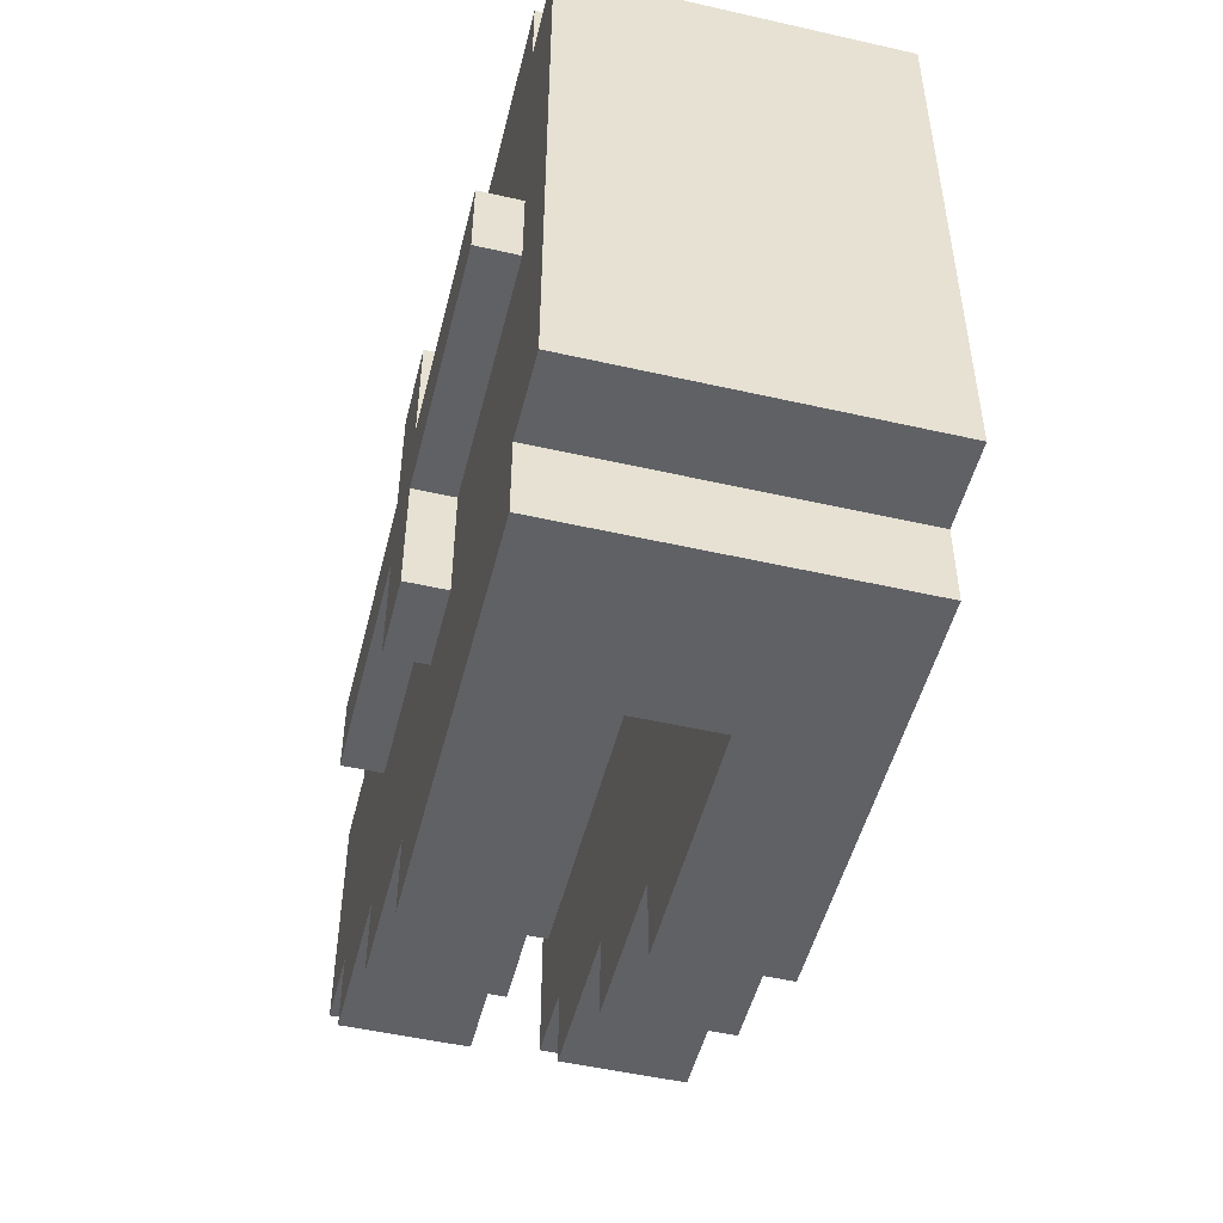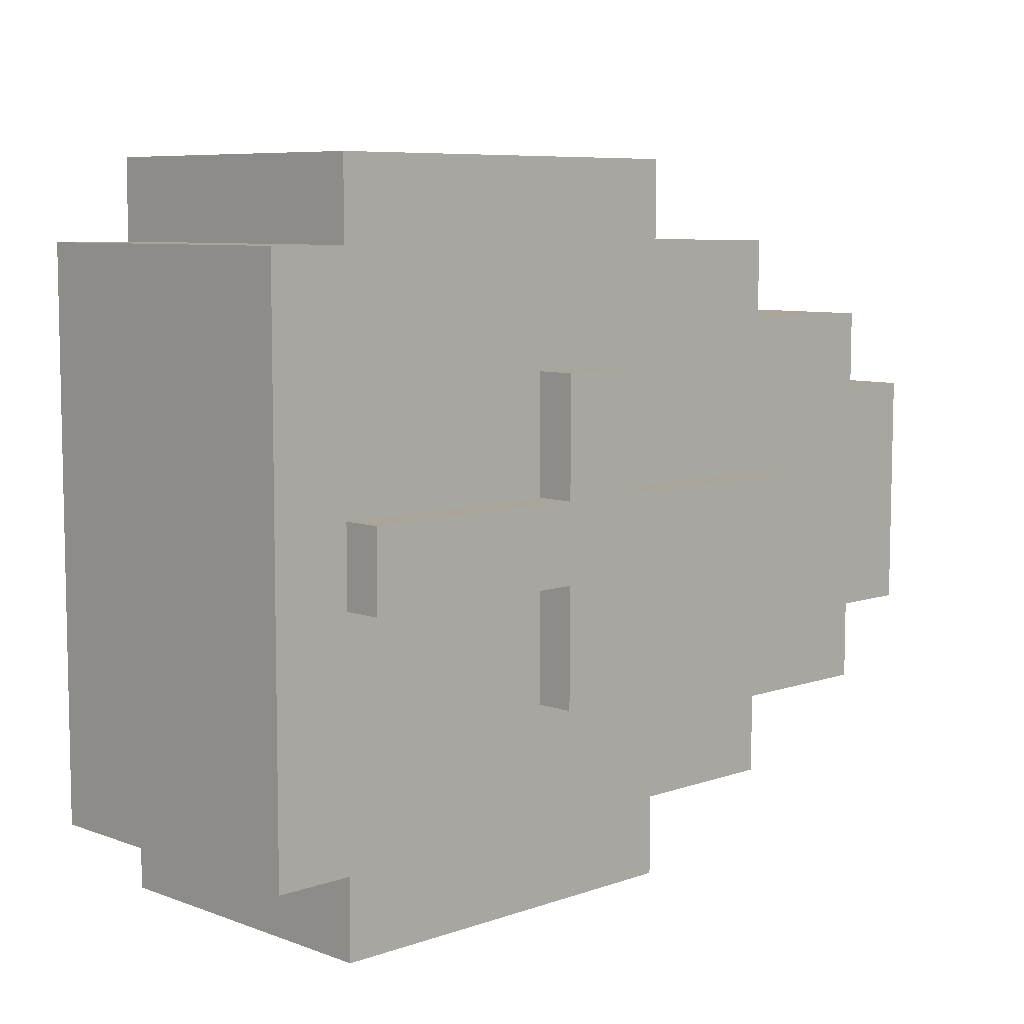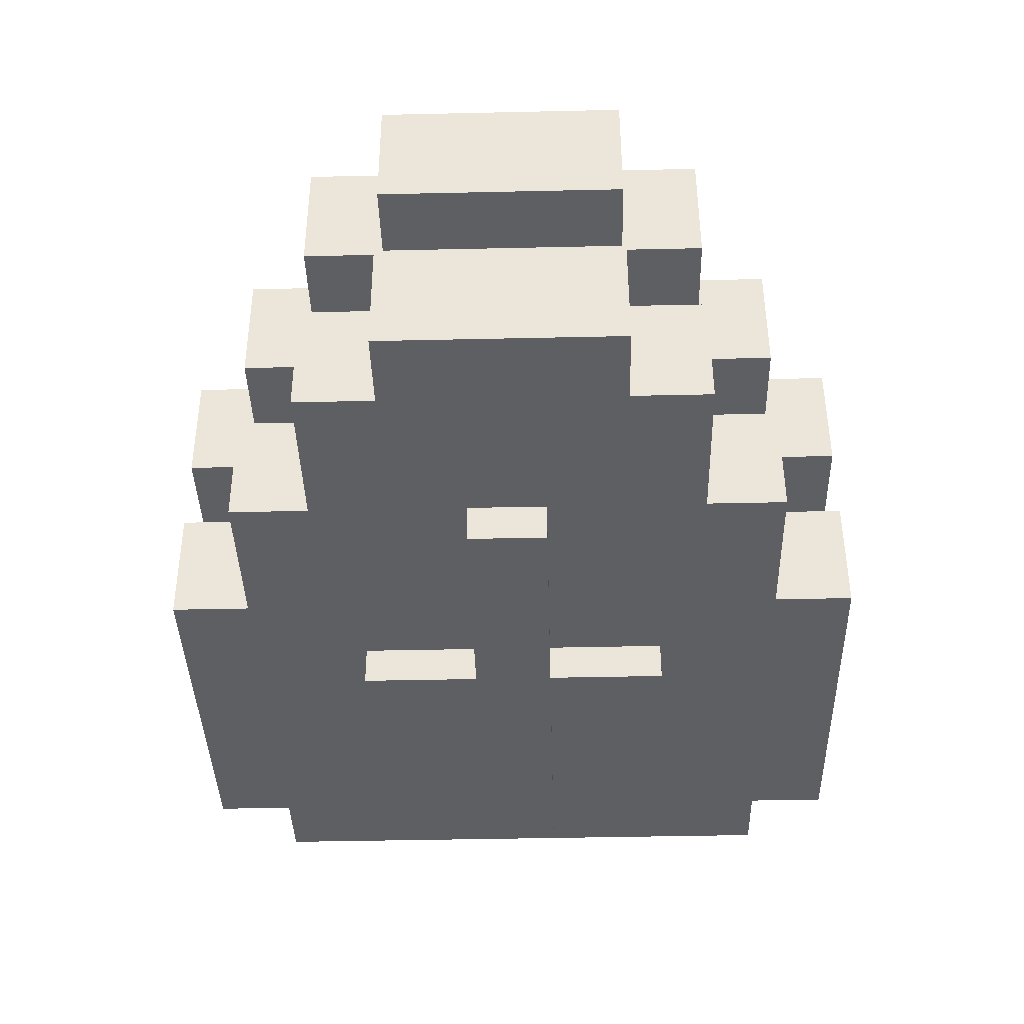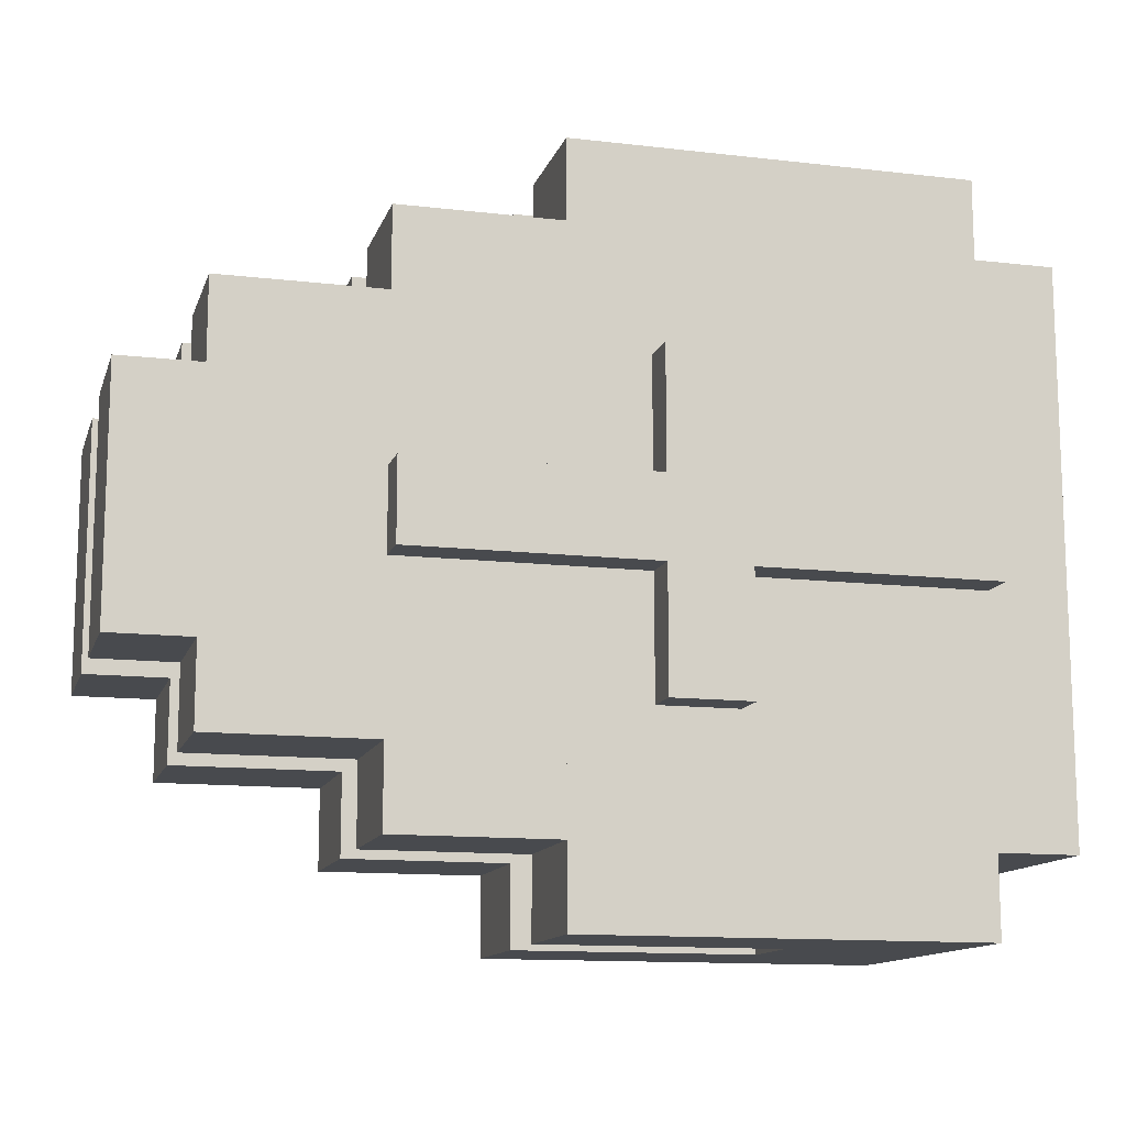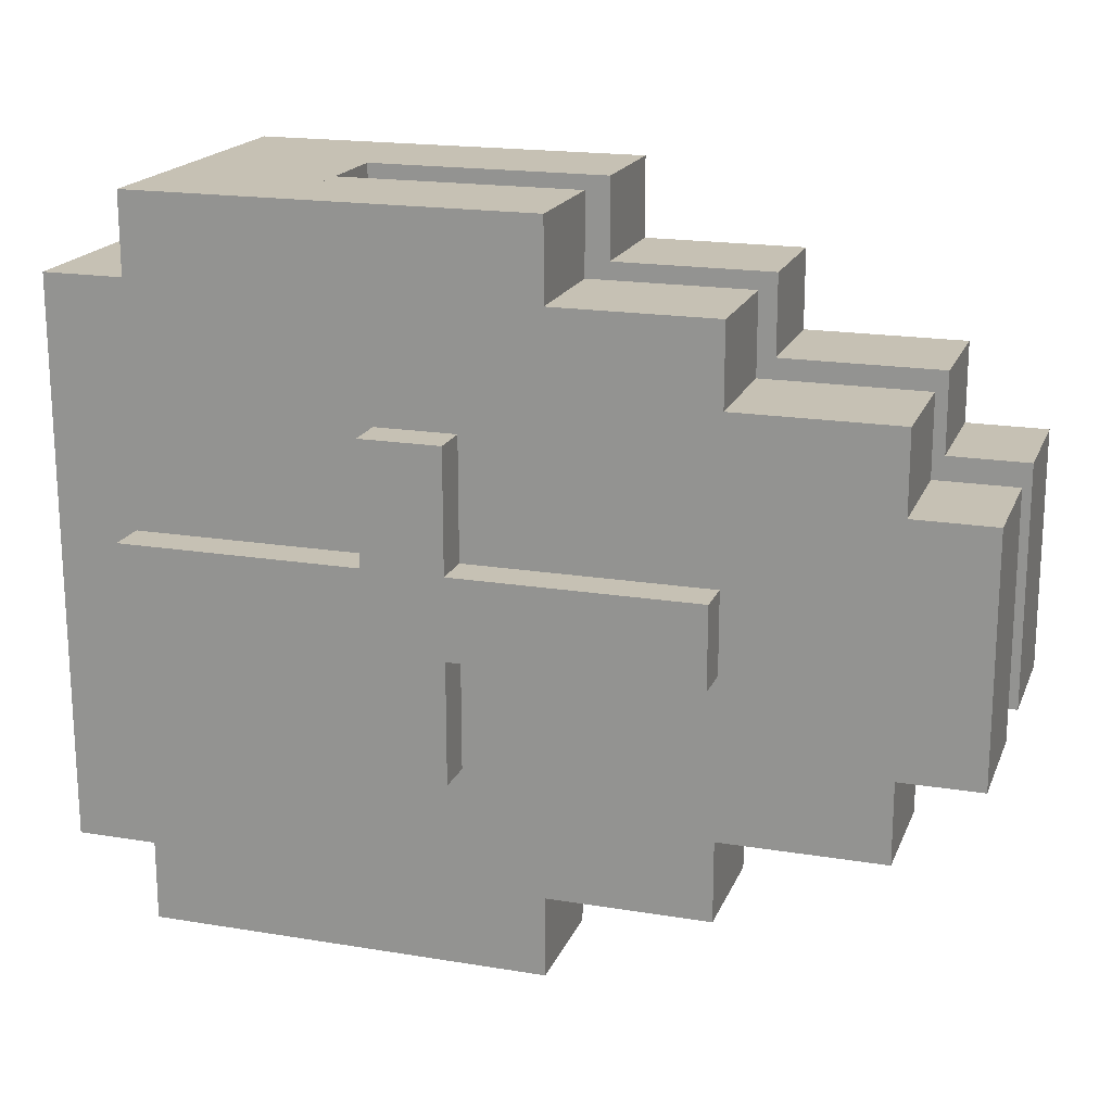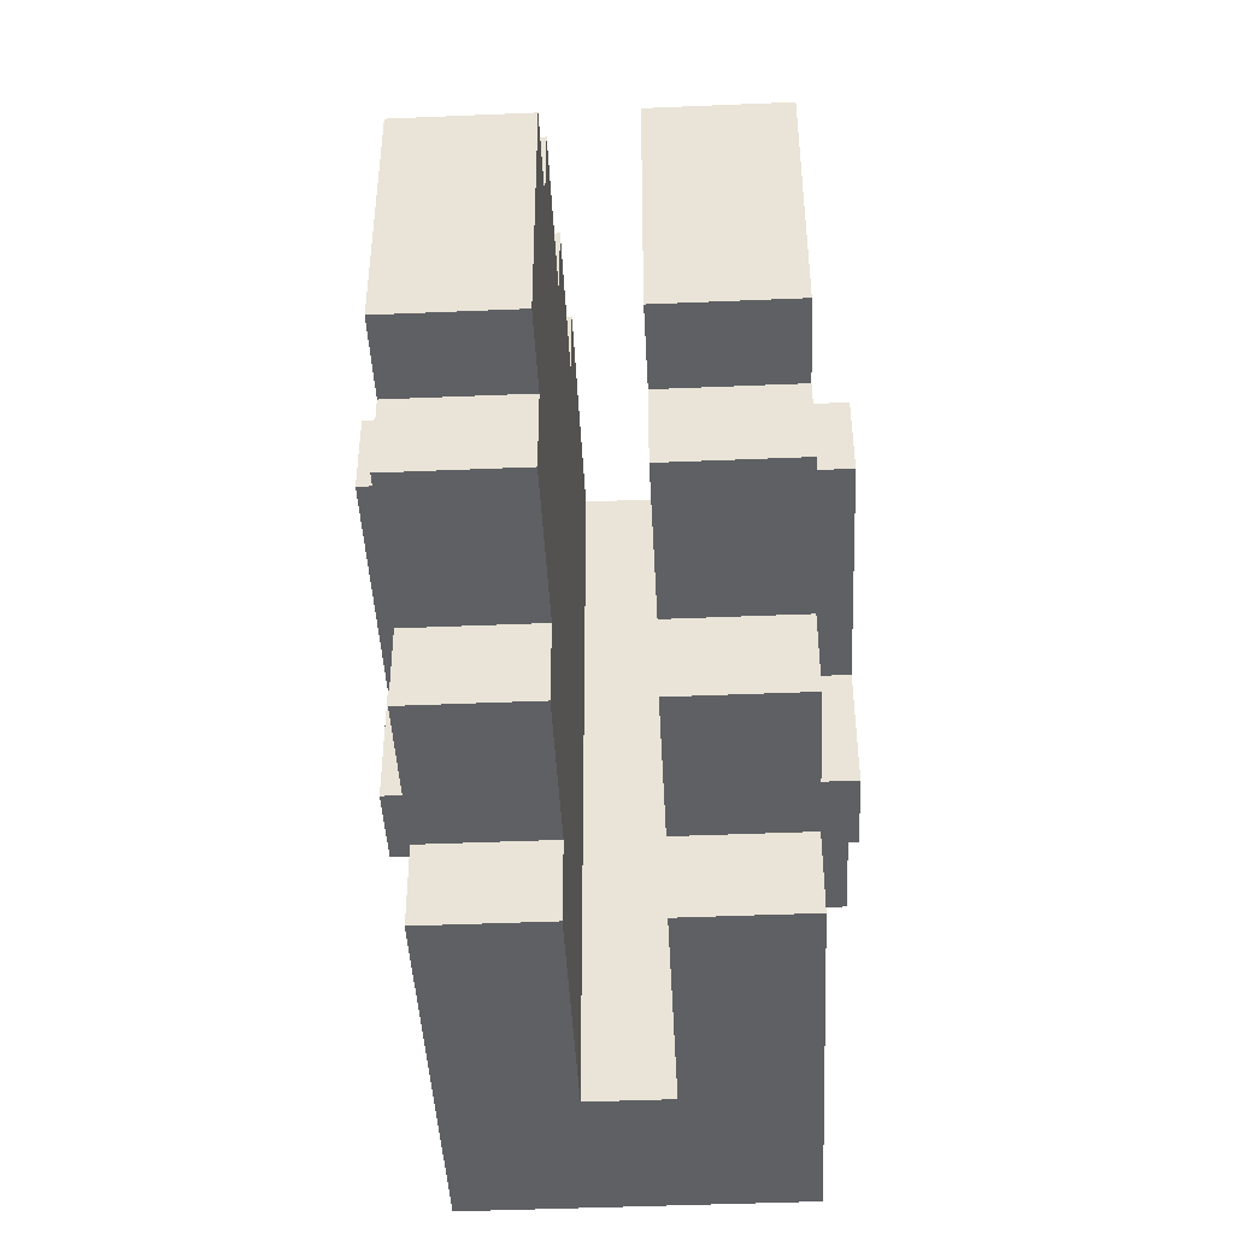
<metadata>
{"format":"obj","ext":"obj","renderer":"f3d","projection":"perspective","resolution":1024,"background":"white","views":[{"elev":-50.1,"azim":-104.1,"up":"+Z"},{"elev":7.5,"azim":-44.6,"up":"+Z"},{"elev":-39.9,"azim":91.5,"up":"+Y"},{"elev":-12.8,"azim":164.7,"up":"+Z"},{"elev":18.4,"azim":17.5,"up":"+Z"},{"elev":-44.4,"azim":92.6,"up":"+Z"}]}
</metadata>
<code>
v -5.387 8.074 -14.03
v -1.387 8.065 -14.03
v -1.414 -3.928 -18.05
v -1.387 8.072 -18.03
v -5.414 -3.926 -14.05
v 2.613 8.063 -18.03
v 6.604 4.054 -18.03
v 6.586 -3.946 -18.05
v 18.61 8.026 -18.03
v 18.6 4.026 -18.03
v 18.6 4.02 -14.03
v 18.6 4.013 -10.03
v 18.61 8.013 -10.03
v 18.6 2.026 -18.04
v 18.6 2.02 -14.04
v 18.59 -3.98 -14.05
v 18.59 -1.974 -18.04
v 18.59 -1.98 -14.04
v 6.599 2.054 -18.04
v 6.59 -1.946 -18.04
v -5.387 8.054 -2.026
v -1.387 8.045 -2.026
v -1.387 8.039 1.974
v -5.387 8.028 13.97
v -1.387 8.019 13.97
v 2.613 8.01 13.97
v -1.387 8.012 17.97
v 14.61 8.009 -2.026
v 14.61 8.016 -6.026
v 10.61 8.028 -8.026
v 10.61 8.025 -6.026
v 6.585 -4.006 17.95
v 6.604 3.994 17.97
v 18.59 -4.026 13.95
v 18.59 -4.033 17.95
v 18.59 -2.026 13.96
v 18.59 -2.033 17.96
v 18.61 7.967 17.97
v 6.599 1.994 17.96
v 18.6 1.967 17.96
v 6.59 -2.006 17.96
v 18.61 7.974 13.97
v 18.6 1.974 13.96
v 10.61 8.018 -2.026
v 10.61 8.012 1.974
v 10.61 8.005 5.974
v 14.61 7.996 5.974
v 14.61 7.993 7.974
v 26.59 -3.998 -14.05
v 26.59 -4.005 -10.05
v 26.59 -1.998 -14.04
v 26.59 -2.005 -10.04
v 26.61 8.002 -14.03
v 26.6 2.002 -14.04
v 26.61 7.995 -10.03
v 26.6 1.995 -10.04
v 18.61 8.02 -14.03
v 34.61 7.977 -10.03
v 34.6 3.977 -10.03
v 34.6 3.97 -6.033
v 34.6 3.964 -2.033
v 34.61 7.964 -2.026
v 34.61 7.97 -6.026
v 34.6 1.977 -10.04
v 34.6 1.97 -6.036
v 34.59 -4.023 -10.05
v 34.59 -4.03 -6.046
v 34.59 -2.023 -10.04
v 34.59 -2.03 -6.043
v 26.61 7.969 5.974
v 26.6 3.969 5.967
v 26.6 3.962 9.967
v 26.6 3.955 13.97
v 26.61 7.955 13.97
v 26.61 7.962 9.974
v 26.6 1.962 9.964
v 26.6 1.955 13.96
v 26.59 -4.038 9.954
v 26.59 -4.045 13.95
v 26.59 -2.038 9.957
v 26.59 -2.045 13.96
v 34.59 -2.05 5.957
v 34.59 -2.056 9.957
v 34.61 7.95 5.974
v 34.6 1.95 5.964
v 34.61 7.944 9.974
v 34.6 1.944 9.964
v 38.59 -2.039 -6.043
v 38.59 -4.039 -6.046
v 38.59 -2.059 5.957
v 38.61 7.941 5.974
v 38.61 7.961 -6.026
v 38.6 1.961 -6.036
v 38.6 1.941 5.964
v 26.61 7.975 1.974
v 26.61 7.982 -2.026
v 14.61 8.002 1.974
v -1.383 10.04 1.977
v -1.383 10.05 -2.023
v 14.62 10.02 -8.023
v 10.62 10.03 -8.023
v 14.61 8.019 -8.026
v 10.62 10.02 -2.023
v 14.62 10.01 -2.023
v 14.62 9.993 7.977
v 10.62 10 7.977
v 10.61 8.002 7.974
v 10.62 10.01 1.977
v 14.62 10 1.977
v 26.62 9.982 -2.023
v 26.62 9.975 1.977
v -1.424 -7.935 -14.05
v -5.423 -7.926 -14.05
v -5.424 -7.932 -10.05
v -1.423 -7.928 -18.05
v 18.58 -7.974 -18.05
v 18.58 -7.98 -14.05
v -5.424 -7.959 5.947
v -1.424 -7.955 -2.053
v -1.424 -7.961 1.947
v 2.576 -7.99 13.95
v -1.424 -7.981 13.95
v -5.424 -7.972 13.95
v -1.424 -7.988 17.95
v 14.58 -7.984 -6.053
v 14.58 -7.991 -2.053
v 10.58 -7.972 -8.053
v 10.58 -7.975 -6.053
v 18.58 -8.026 13.95
v 18.58 -8.033 17.95
v 10.58 -7.982 -2.053
v 10.58 -7.988 1.947
v 10.58 -7.995 5.947
v 14.58 -8.007 7.947
v 14.58 -8.004 5.947
v 26.58 -7.998 -14.05
v 26.58 -8.005 -10.05
v 34.58 -8.023 -10.05
v 34.58 -8.03 -6.053
v 34.58 -8.036 -2.053
v 34.59 -4.036 -2.046
v 26.58 -8.045 13.95
v 26.59 -4.031 5.954
v 26.58 -8.031 5.947
v 26.58 -8.038 9.947
v 34.58 -8.056 9.947
v 34.58 -8.05 5.947
v 38.58 -8.039 -6.053
v 38.58 -8.059 5.947
v 26.58 -8.018 -2.053
v 26.58 -8.025 1.947
v 14.58 -7.998 1.947
v -1.428 -9.961 1.944
v -1.428 -9.955 -2.056
v 14.58 -7.981 -8.053
v 14.57 -9.981 -8.056
v 10.57 -9.972 -8.056
v 10.57 -9.982 -2.056
v 14.57 -9.991 -2.056
v 14.57 -10.01 7.944
v 10.58 -7.998 7.947
v 10.57 -9.998 7.944
v 10.57 -9.988 1.944
v 14.57 -9.998 1.944
v 26.57 -10.02 -2.056
v 26.57 -10.02 1.944
o slot27
g slot27
f 114 118 24
f 113 114 24
f 136 126 117
f 137 150 126
f 136 137 126
f 152 151 144
f 145 142 152
f 144 145 152
f 135 152 142
f 134 135 142
f 129 121 134
f 142 129 134
f 85 87 56
f 65 85 56
f 87 76 56
f 80 68 52
f 69 68 80
f 82 69 80
f 80 83 82
f 19 14 15
f 43 40 19
f 15 43 19
f 40 39 19
f 41 17 20
f 18 17 41
f 36 18 41
f 41 37 36
f 21 1 5
f 5 24 21
f 32 7 33
f 32 8 7
f 96 57 13
f 55 53 57
f 96 55 57
f 54 43 15
f 76 77 43
f 56 76 43
f 54 56 43
f 81 18 36
f 52 51 18
f 80 52 18
f 81 80 18
f 95 97 47
f 48 42 95
f 91 63 62
f 91 92 63
f 93 85 65
f 93 94 85
f 60 63 92
f 92 65 60
f 92 93 65
f 90 69 82
f 90 88 69
f 94 92 91
f 94 93 92
f 94 84 85
f 94 91 84
f 149 88 90
f 149 89 88
f 70 75 86
f 95 70 86
f 96 95 86
f 86 55 96
f 63 58 55
f 70 95 42
f 75 70 42
f 62 63 55
f 84 62 55
f 86 84 55
f 56 64 65
f 131 119 114
f 133 120 132
f 133 135 134
f 121 118 133
f 134 121 133
f 122 123 118
f 121 122 118
f 121 129 130
f 130 122 121
f 130 124 122
f 136 16 49
f 136 117 16
f 49 137 136
f 49 50 137
f 138 50 66
f 138 137 50
f 139 138 66
f 66 140 139
f 67 141 140
f 66 67 140
f 34 142 79
f 34 129 142
f 145 144 143
f 143 142 145
f 78 79 142
f 143 78 142
f 78 145 146
f 82 146 147
f 149 139 148
f 140 139 149
f 149 147 140
f 148 67 89
f 148 139 67
f 82 147 149
f 89 149 148
f 150 137 138
f 151 150 138
f 144 151 138
f 138 145 144
f 147 146 145
f 140 147 145
f 42 74 75
f 139 140 145
f 138 139 145
f 113 24 5
f 118 123 24
f 47 48 95
f 89 69 88
f 89 67 69
f 82 149 90
f 62 84 91
f 112 114 113
f 112 5 2
f 112 113 5
f 3 112 2
f 2 4 3
f 3 115 112
f 2 5 1
f 16 117 116
f 6 3 4
f 3 8 116
f 116 115 3
f 115 116 117
f 7 8 3
f 11 10 9
f 9 12 11
f 9 13 12
f 10 15 14
f 10 11 15
f 17 16 116
f 17 18 16
f 10 6 9
f 7 3 6
f 10 7 6
f 14 7 10
f 14 19 7
f 116 20 17
f 116 8 20
f 6 4 2
f 2 9 6
f 112 115 117
f 30 13 9
f 2 30 9
f 117 127 112
f 23 22 21
f 119 118 114
f 120 133 118
f 25 24 121
f 121 26 25
f 27 25 122
f 119 120 118
f 122 121 24
f 24 123 122
f 122 124 27
f 96 29 28
f 96 13 29
f 126 125 117
f 30 31 13
f 125 128 127
f 31 29 13
f 117 125 127
f 32 33 27
f 36 35 34
f 36 37 35
f 34 130 129
f 34 35 130
f 27 33 38
f 39 38 33
f 39 40 38
f 32 37 41
f 32 35 37
f 38 43 42
f 38 40 43
f 32 27 124
f 2 1 21
f 21 30 2
f 124 35 32
f 31 30 21
f 22 44 31
f 21 22 31
f 124 130 35
f 23 46 45
f 23 21 24
f 46 23 24
f 24 47 46
f 48 47 24
f 26 42 48
f 25 26 48
f 24 25 48
f 26 25 27
f 42 26 27
f 131 114 112
f 27 38 42
f 128 131 112
f 51 50 49
f 51 52 50
f 49 18 51
f 49 16 18
f 55 54 53
f 55 56 54
f 11 57 53
f 53 15 11
f 53 54 15
f 60 59 58
f 58 61 60
f 63 62 61
f 58 63 61
f 59 65 64
f 59 60 65
f 68 67 66
f 68 69 67
f 66 52 68
f 66 50 52
f 58 56 55
f 59 64 56
f 58 59 56
f 72 71 70
f 70 73 72
f 75 74 73
f 70 75 73
f 72 77 76
f 72 73 77
f 80 79 78
f 80 81 79
f 34 81 36
f 34 79 81
f 127 128 112
f 82 83 146
f 78 83 80
f 78 146 83
f 77 42 43
f 73 74 42
f 77 73 42
f 86 85 84
f 86 87 85
f 72 76 87
f 87 75 72
f 87 86 75
o slot78
g slot78
f 47 97 109
f 48 47 109
f 110 95 96
f 110 111 95
f 96 104 110
f 96 28 104
f 97 111 109
f 97 95 111
f 109 110 104
f 109 111 110
f 119 153 120
f 119 154 153
f 156 127 155
f 156 157 127
f 128 127 157
f 157 131 128
f 157 158 131
f 125 126 159
f 159 155 125
f 159 156 155
f 161 160 134
f 161 162 160
f 158 119 131
f 158 154 119
f 153 132 120
f 153 163 132
f 163 154 158
f 163 153 154
f 158 157 156
f 163 158 156
f 156 162 163
f 164 160 162
f 159 164 162
f 156 159 162
f 133 132 163
f 163 161 133
f 163 162 161
f 135 134 160
f 160 152 135
f 160 164 152
f 150 166 165
f 150 151 166
f 126 150 165
f 165 159 126
f 164 151 152
f 164 166 151
f 166 159 165
f 166 164 159
f 99 23 98
f 99 22 23
f 102 101 100
f 102 30 101
f 30 103 101
f 31 44 103
f 30 31 103
f 28 100 104
f 29 102 100
f 28 29 100
f 106 48 105
f 106 107 48
f 44 99 103
f 44 22 99
f 23 108 98
f 23 45 108
f 98 103 99
f 98 108 103
f 108 106 105
f 103 108 105
f 105 101 103
f 104 100 101
f 109 104 101
f 105 109 101
f 45 106 108
f 46 107 106
f 45 46 106
f 48 109 105

</code>
